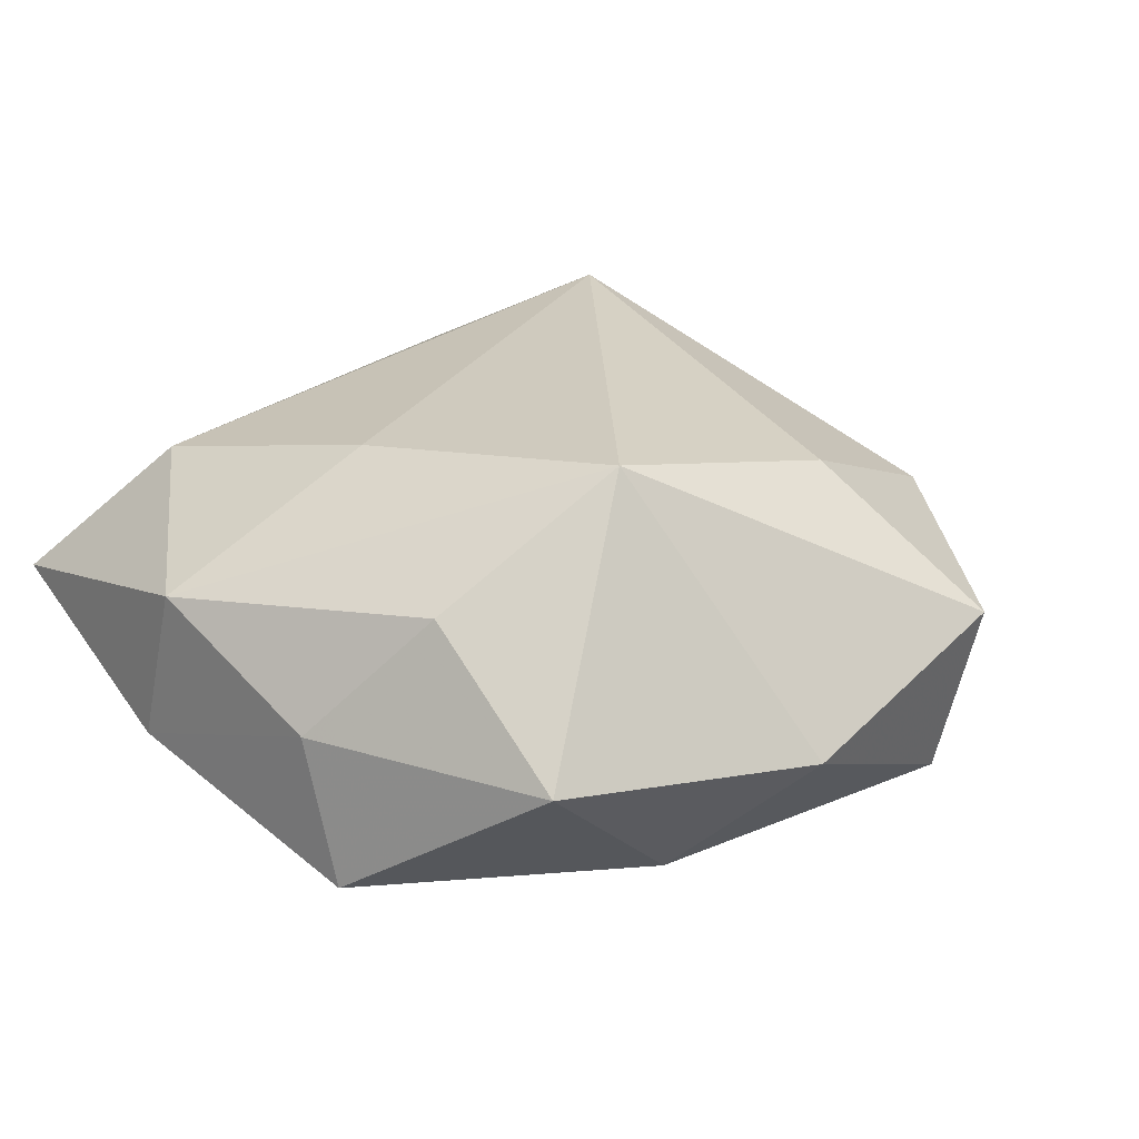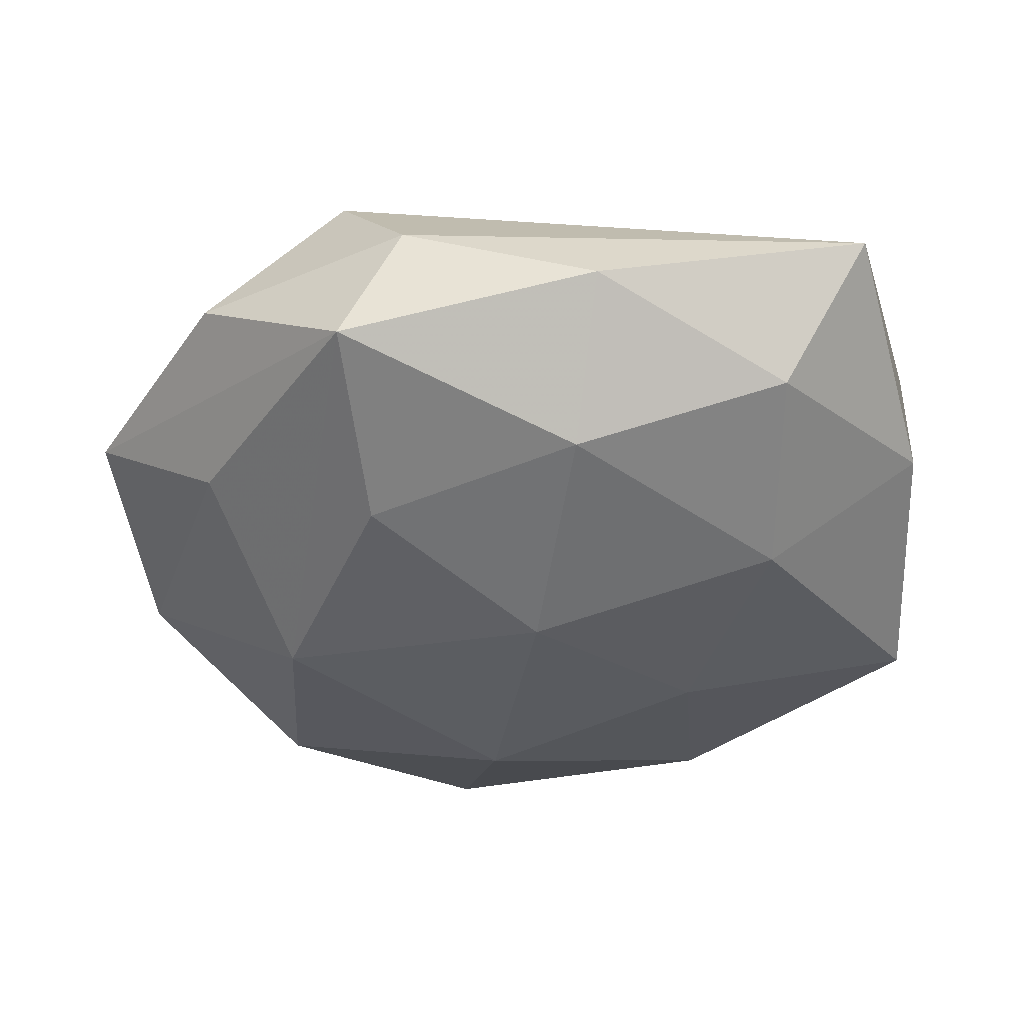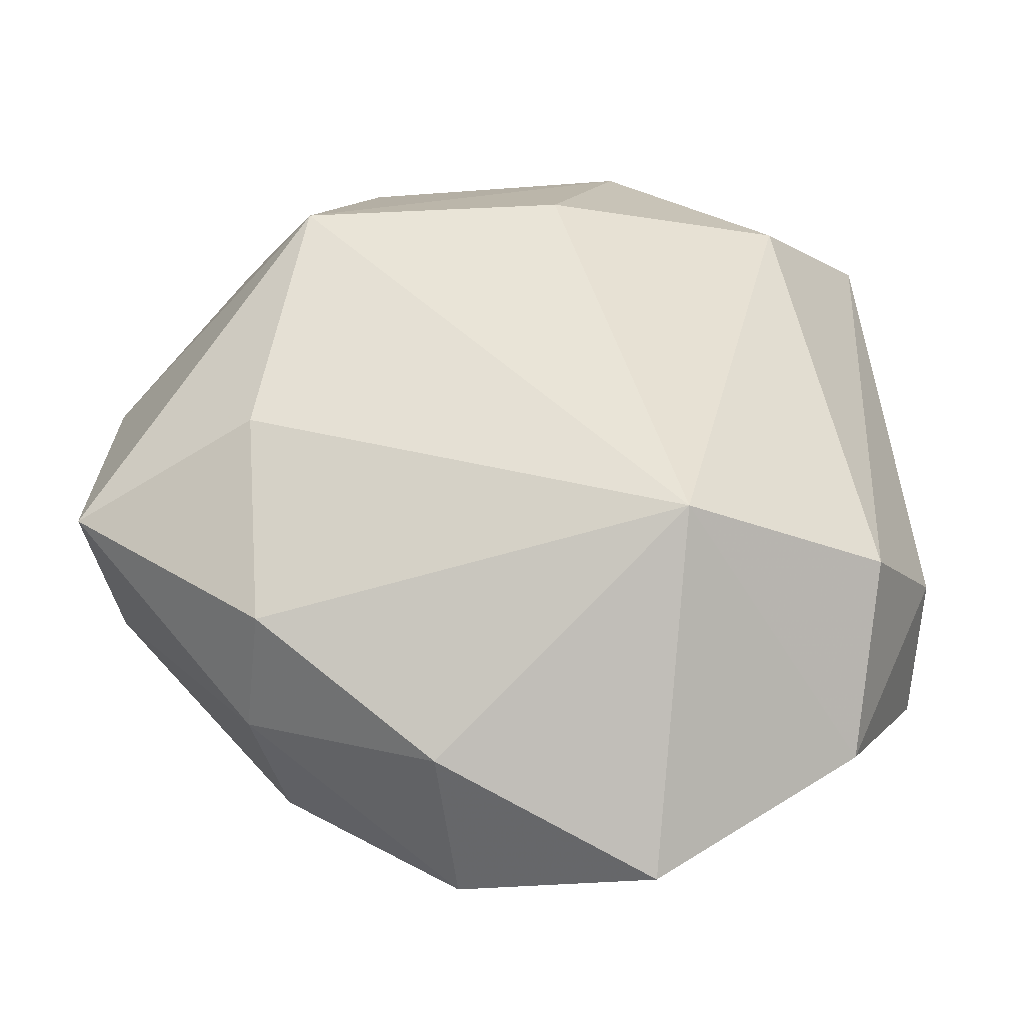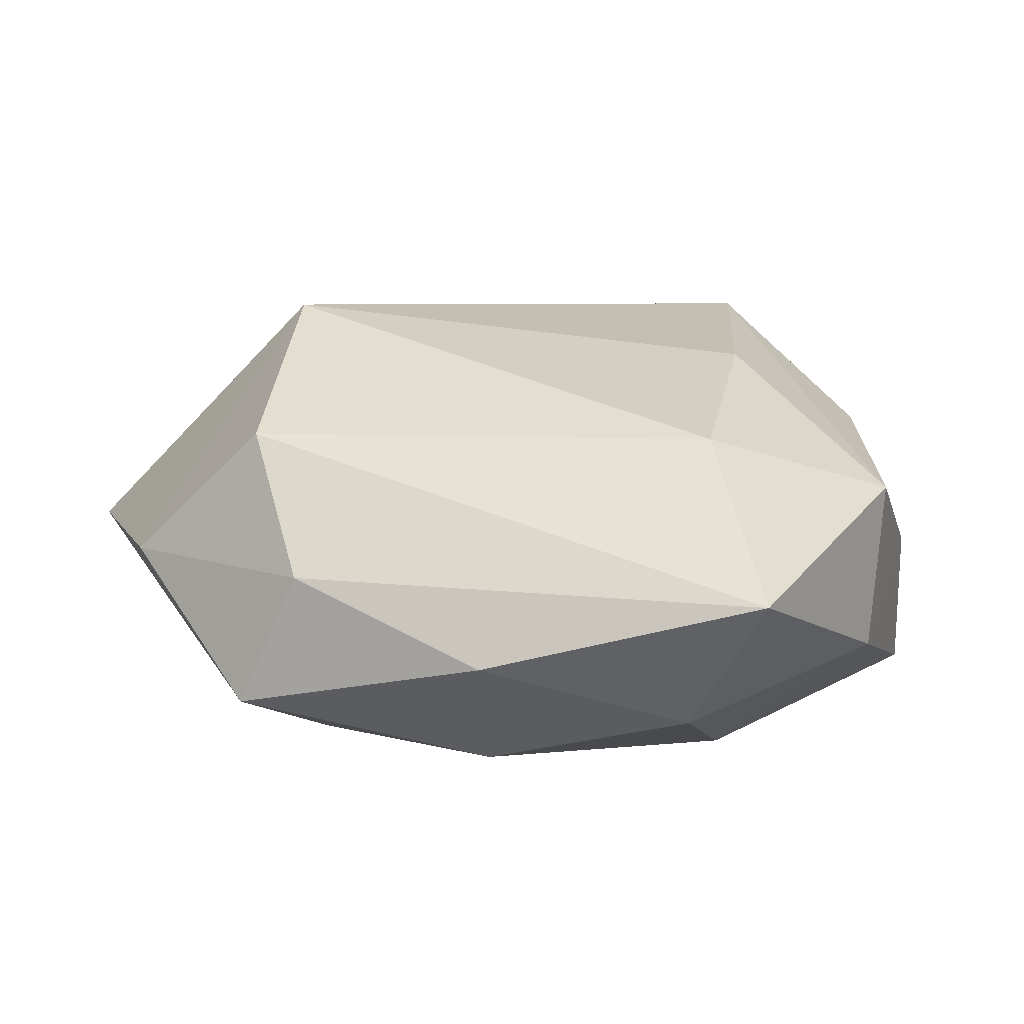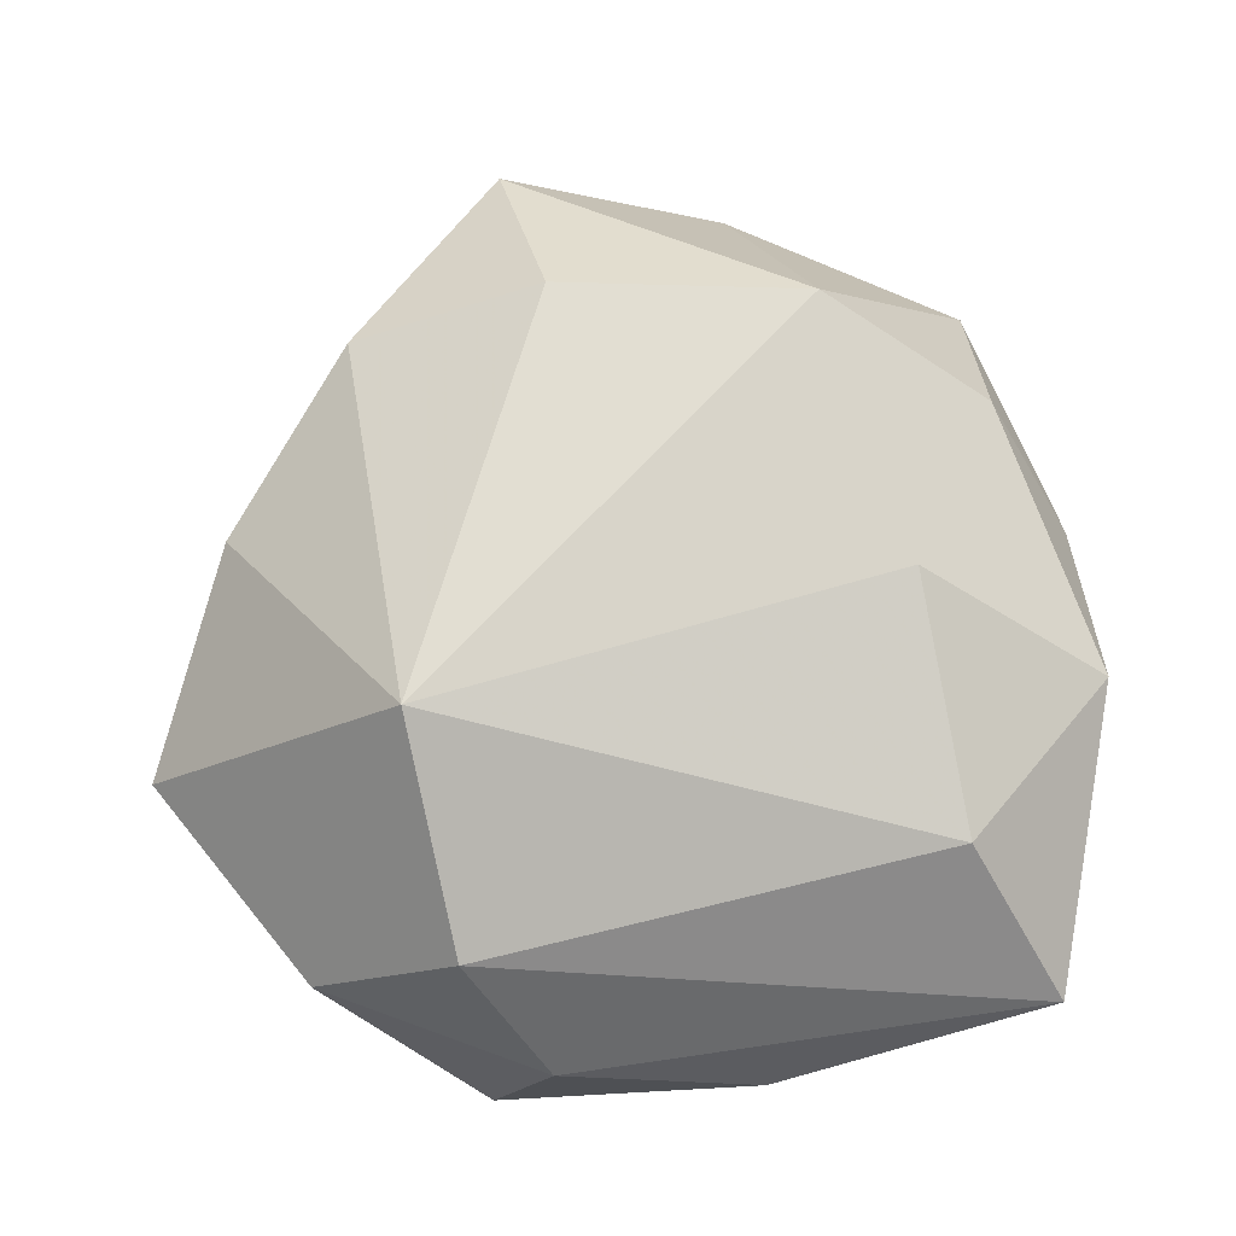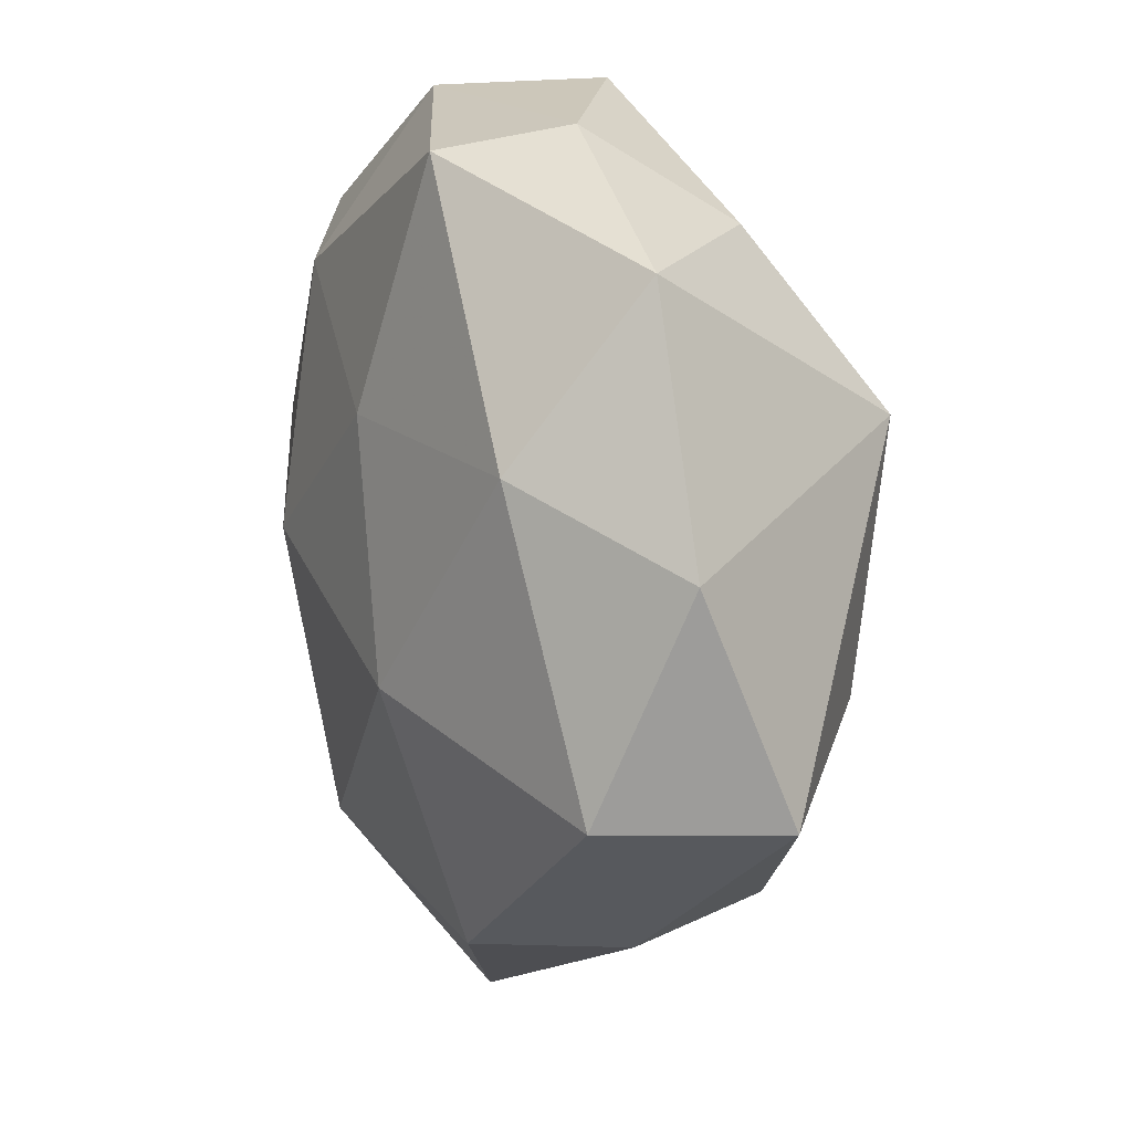
<metadata>
{"format":"obj","ext":"obj","renderer":"f3d","projection":"perspective","resolution":1024,"background":"white","views":[{"elev":22.0,"azim":-138.5,"up":"+Z"},{"elev":-38.5,"azim":93.7,"up":"+Z"},{"elev":-40.7,"azim":-5.7,"up":"+Y"},{"elev":12.4,"azim":108.3,"up":"+Z"},{"elev":73.1,"azim":86.7,"up":"+Z"},{"elev":20.1,"azim":-109.6,"up":"+Y"}]}
</metadata>
<code>
v -0.0353 0.03654 -0.00216
v 0.03432 0.006182 -0.01913
v 0.04124 0.03925 0.002765
v -0.007012 -0.04852 -0.009478
v -0.01097 -0.04358 0.007173
v -0.04646 -0.01242 -0.01271
v -0.02585 -0.03287 -0.01786
v 0.04594 -0.01904 -0.01162
v -0.05127 -0.0133 0.006255
v -0.00877 0.01794 -0.02319
v 0.000679 0.02605 0.02301
v 0.03546 0.02955 -0.01245
v -0.009402 0.04527 -0.0004821
v 0.04681 0.009247 -0.005174
v 0.009519 0.04604 0.009743
v -0.0308 -0.03368 -0.001974
v 0.009895 0.0004391 -0.0266
v -0.02023 -0.006508 -0.02482
v -0.03059 -0.02988 0.01186
v -0.0489 0.01135 -0.003072
v 0.00185 -0.0293 -0.02342
v 0.02515 -0.01728 -0.02058
v 0.0365 -0.02071 0.01689
v -0.01313 0.0444 -0.01656
v 0.013 -0.05246 0.000815
v 0.02752 0.02943 0.01757
v -0.03275 -0.008844 0.01995
v 0.03529 -0.03638 0.002272
v -0.01989 0.03662 0.01255
v -0.03444 0.01851 -0.01683
v 0.04567 -0.01236 0.002975
v 0.01472 0.04542 -0.007618
v 0.02129 -0.03708 -0.01163
v -0.02794 0.01839 0.02545
v 0.01468 0.02781 -0.02105
v 0.01347 -0.02457 0.02853
f 35 24 32
f 3 32 15
f 20 9 34
f 7 21 4
f 18 21 7
f 10 24 35
f 30 10 18
f 24 10 30
f 26 3 15
f 36 23 26
f 26 23 3
f 35 32 12
f 32 3 12
f 8 25 33
f 33 21 8
f 33 25 4
f 4 21 33
f 8 21 22
f 17 21 18
f 17 10 35
f 18 10 17
f 17 22 21
f 20 34 1
f 1 30 20
f 24 30 1
f 6 9 20
f 20 30 6
f 18 7 6
f 6 30 18
f 28 25 8
f 36 25 28
f 28 23 36
f 3 23 31
f 31 28 8
f 23 28 31
f 16 19 9
f 16 7 4
f 9 6 16
f 16 6 7
f 4 25 5
f 5 16 4
f 19 16 5
f 5 25 36
f 36 19 5
f 27 34 9
f 9 19 27
f 36 34 27
f 27 19 36
f 15 34 11
f 11 26 15
f 11 34 36
f 36 26 11
f 8 22 2
f 22 17 2
f 35 12 2
f 2 17 35
f 24 1 13
f 15 32 13
f 13 32 24
f 29 34 15
f 29 1 34
f 15 13 29
f 29 13 1
f 14 31 8
f 3 31 14
f 14 12 3
f 8 2 14
f 14 2 12

</code>
